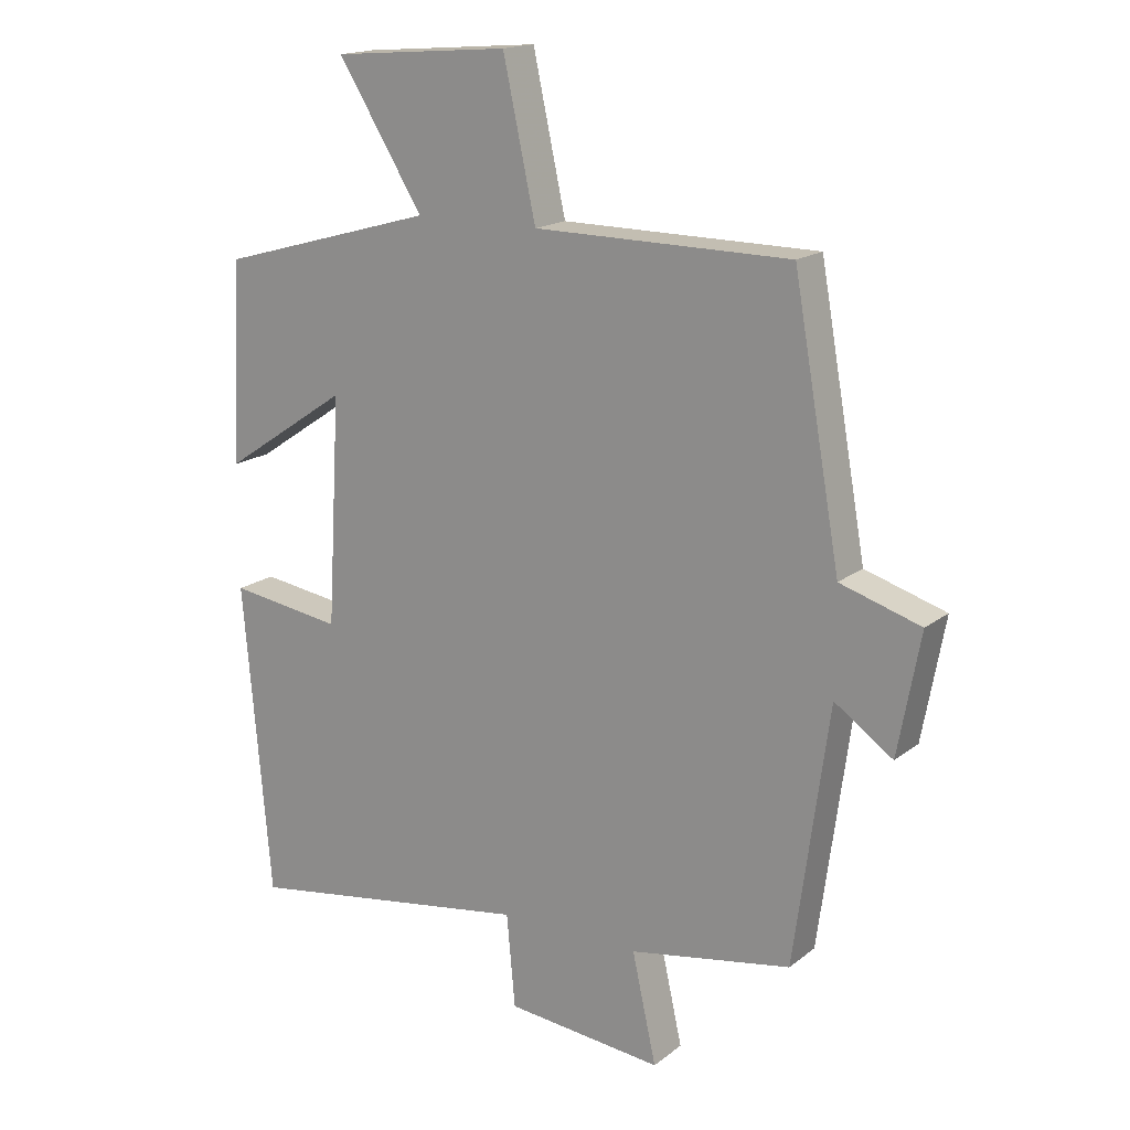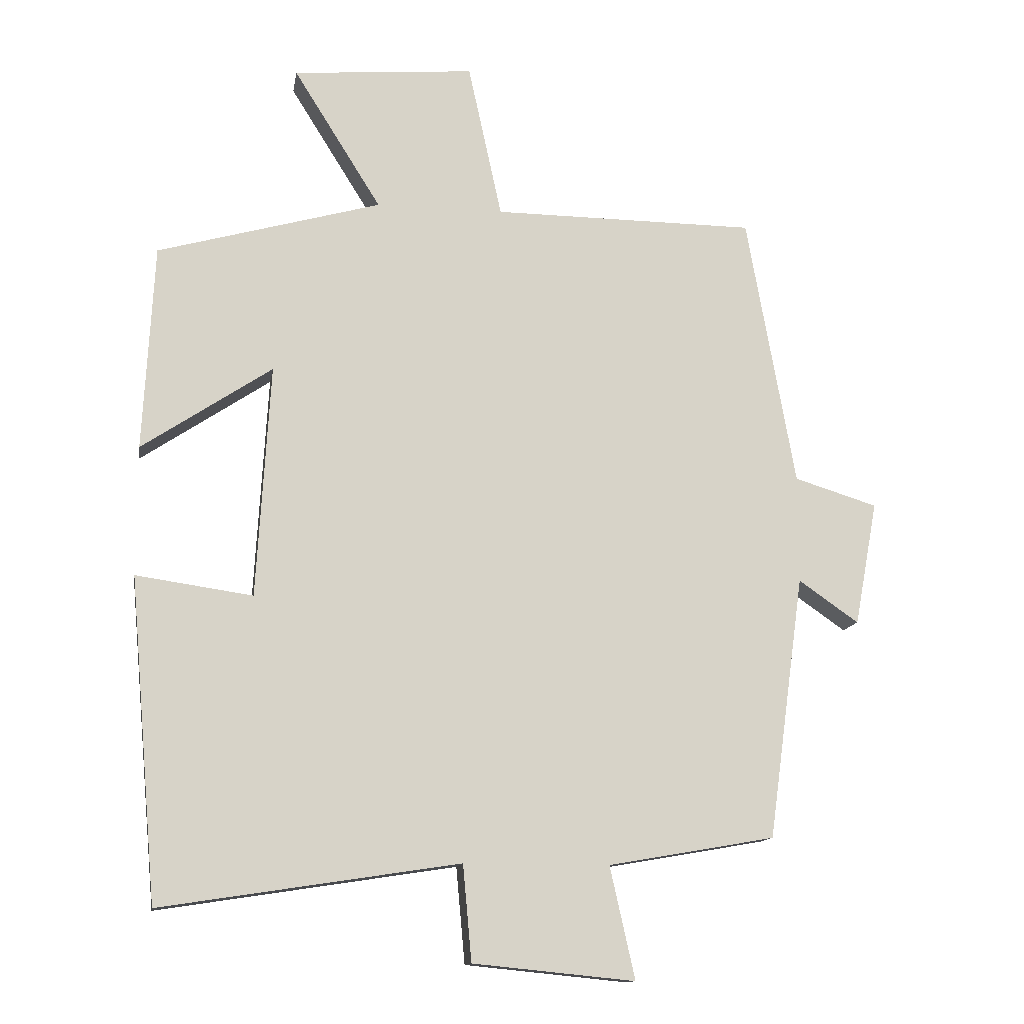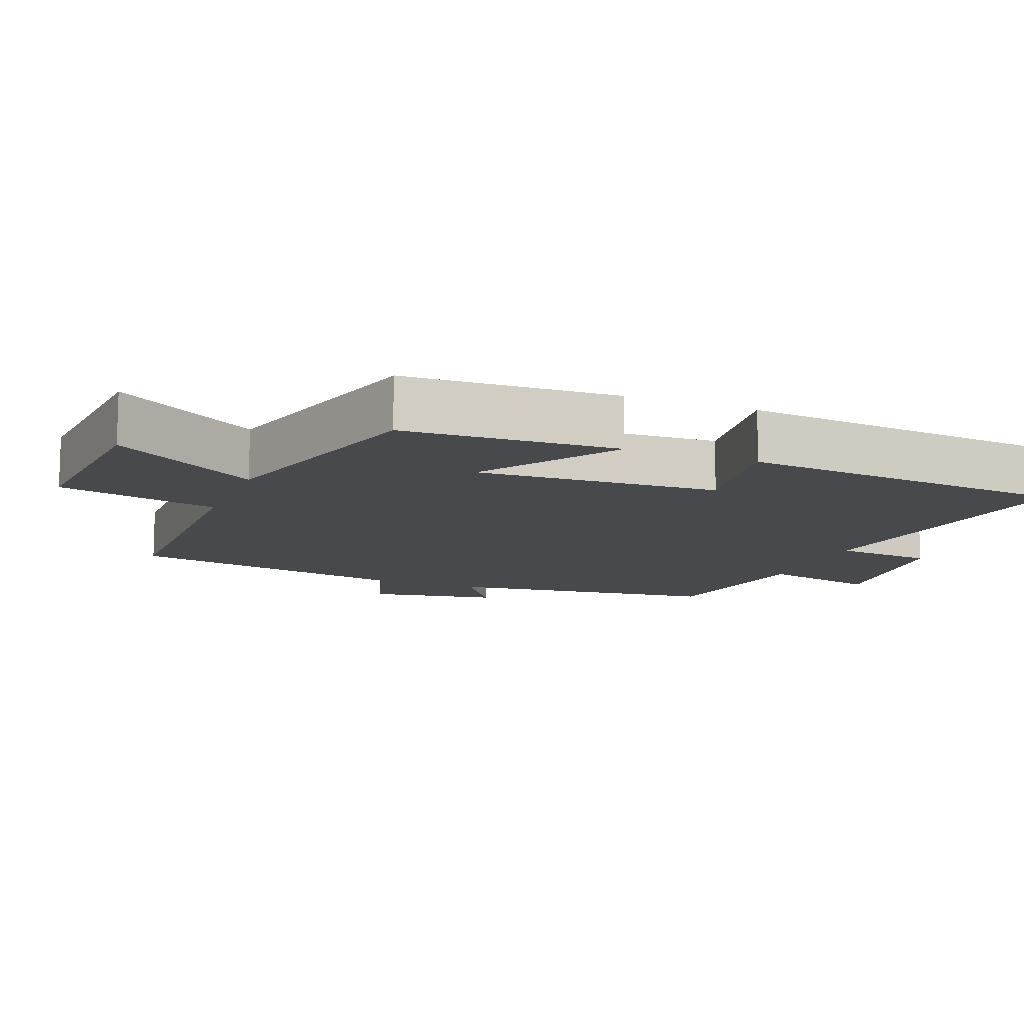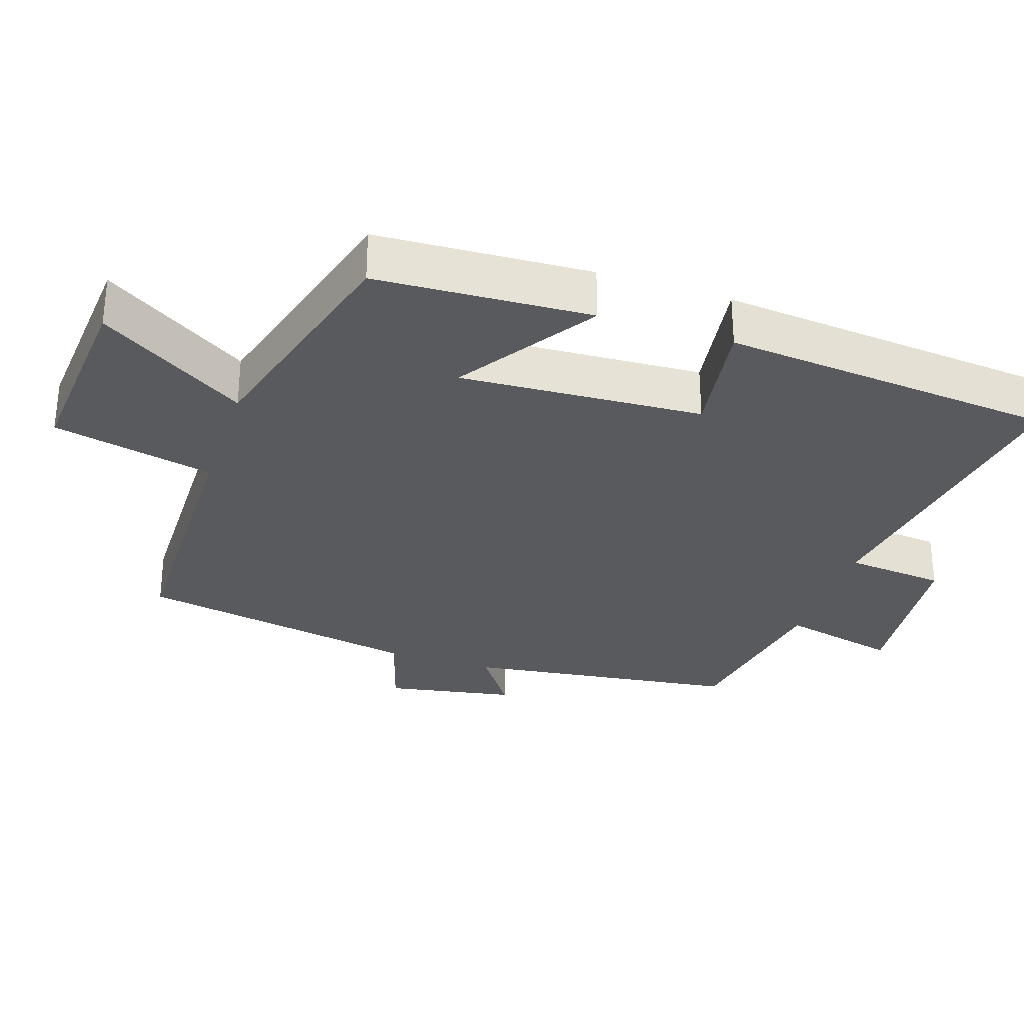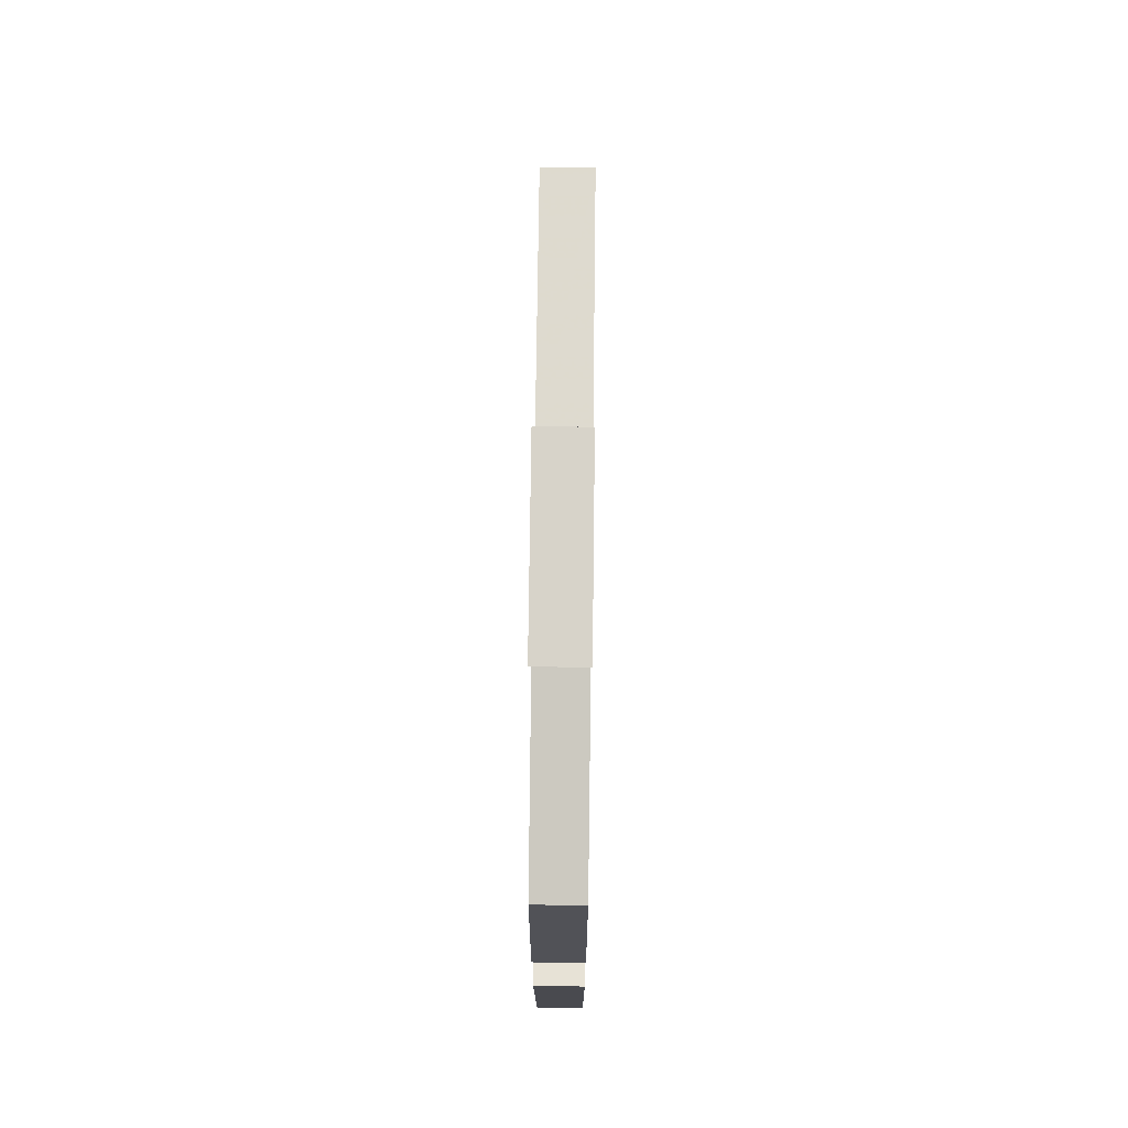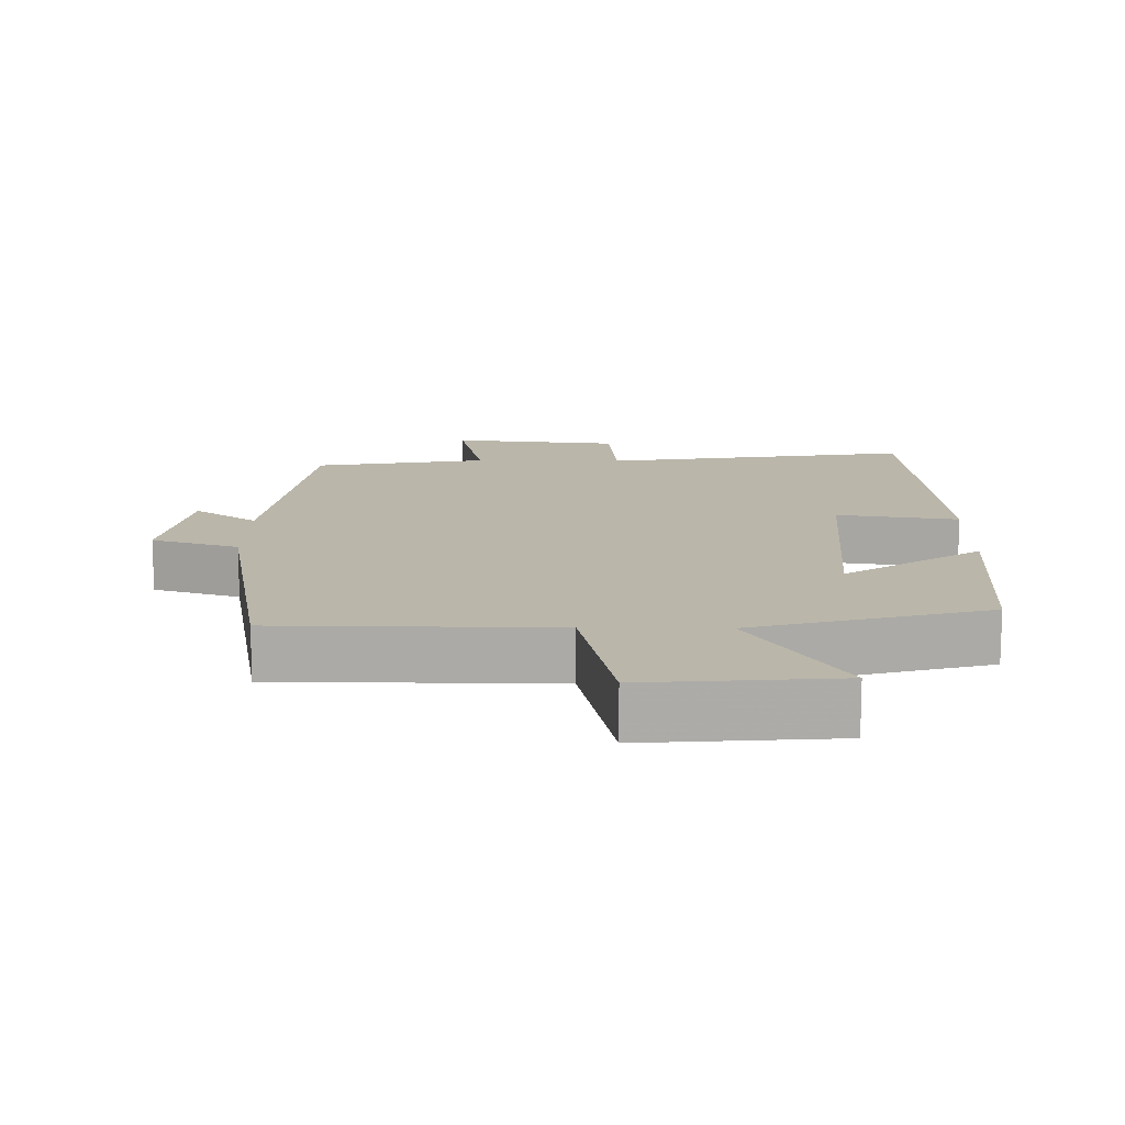
<metadata>
{"format":"obj","ext":"obj","renderer":"f3d","projection":"perspective","resolution":1024,"background":"white","views":[{"elev":17.0,"azim":-146.1,"up":"+Z"},{"elev":-13.0,"azim":170.7,"up":"+Z"},{"elev":-12.1,"azim":68.3,"up":"+Y"},{"elev":-30.9,"azim":71.7,"up":"+Y"},{"elev":71.5,"azim":90.7,"up":"+Z"},{"elev":13.8,"azim":0.9,"up":"+Y"}]}
</metadata>
<code>
v -0.447 0.07 -0.457
v -0.5 0.07 -0.067
v -0.589 0.07 -0.129
v -0.623 0.07 0.055
v -0.5 0.07 0.093
v -0.428 0.07 0.497
v -0.038 0.07 0.5
v 0.012 0.07 0.73
v 0.282 0.07 0.708
v 0.152 0.07 0.5
v 0.484 0.07 0.407
v 0.5 0.07 0.101
v 0.307 0.07 0.23
v 0.327 0.07 -0.116
v 0.5 0.07 -0.091
v 0.458 0.07 -0.568
v 0.016 0.07 -0.5
v 0.003 0.07 -0.642
v -0.237 0.07 -0.666
v -0.2 0.07 -0.5
v -0.447 0 -0.457
v -0.5 0 -0.067
v -0.589 0 -0.129
v -0.623 0 0.055
v -0.5 0 0.093
v -0.428 0 0.497
v -0.038 0 0.5
v 0.012 0 0.73
v 0.282 0 0.708
v 0.152 0 0.5
v 0.484 0 0.407
v 0.5 0 0.101
v 0.307 0 0.23
v 0.327 0 -0.116
v 0.5 0 -0.091
v 0.458 0 -0.568
v 0.016 0 -0.5
v 0.003 0 -0.642
v -0.237 0 -0.666
v -0.2 0 -0.5
f 17 18 19 20
f 17 20 1 2
f 14 15 16 17
f 13 14 17 2
f 10 11 12 13
f 10 13 2
f 7 8 9 10
f 7 10 2
f 6 7 2
f 5 6 2
f 2 3 4 5
f 40 39 38 37
f 22 21 40 37
f 37 36 35 34
f 22 37 34 33
f 33 32 31 30
f 22 33 30
f 30 29 28 27
f 22 30 27
f 22 27 26
f 22 26 25
f 25 24 23 22
f 1 21 22 2
f 2 22 23 3
f 3 23 24 4
f 4 24 25 5
f 5 25 26 6
f 6 26 27 7
f 7 27 28 8
f 8 28 29 9
f 9 29 30 10
f 10 30 31 11
f 11 31 32 12
f 12 32 33 13
f 13 33 34 14
f 14 34 35 15
f 15 35 36 16
f 16 36 37 17
f 17 37 38 18
f 18 38 39 19
f 19 39 40 20
f 20 40 21 1

</code>
